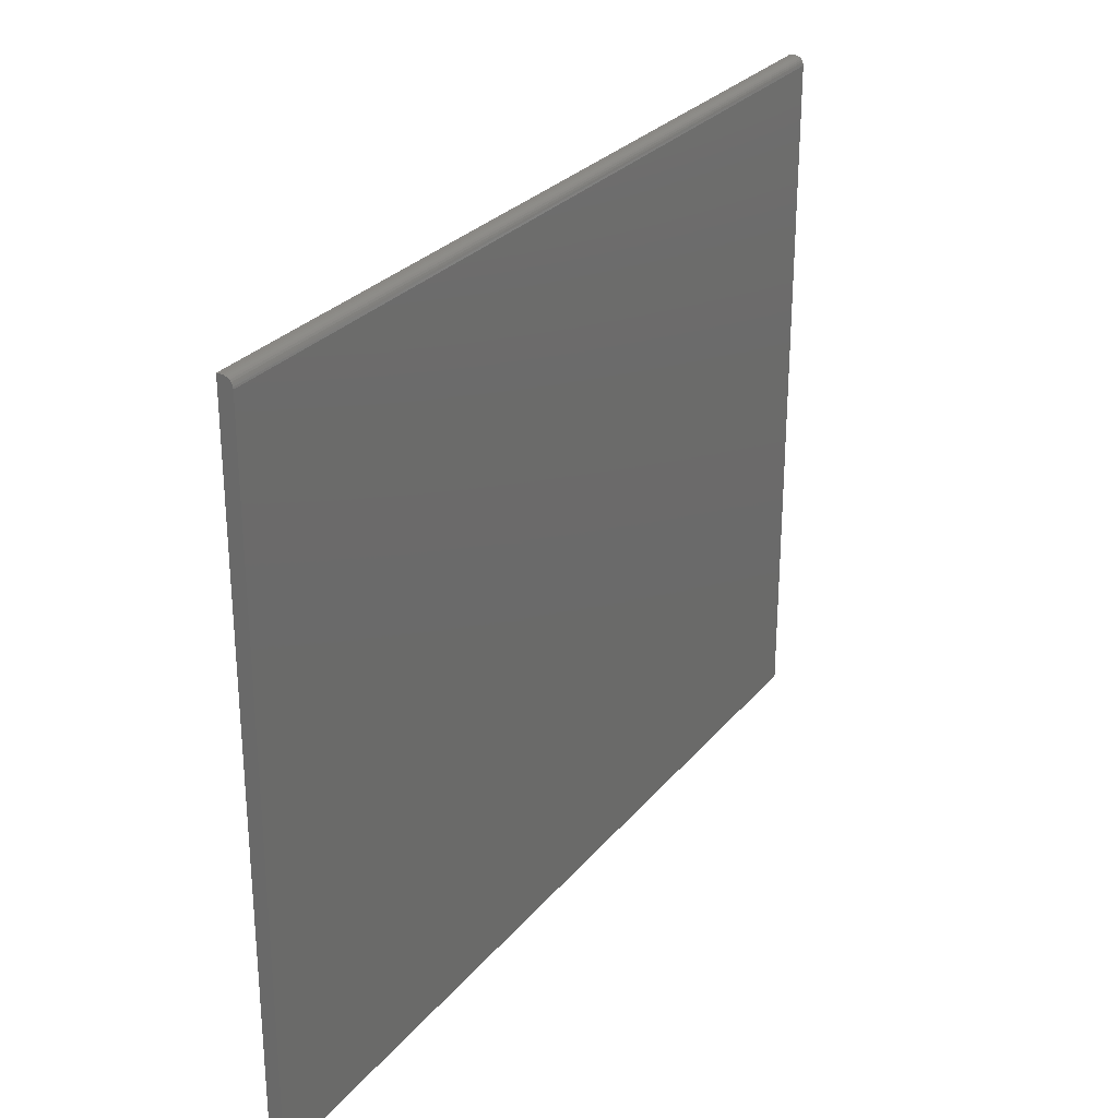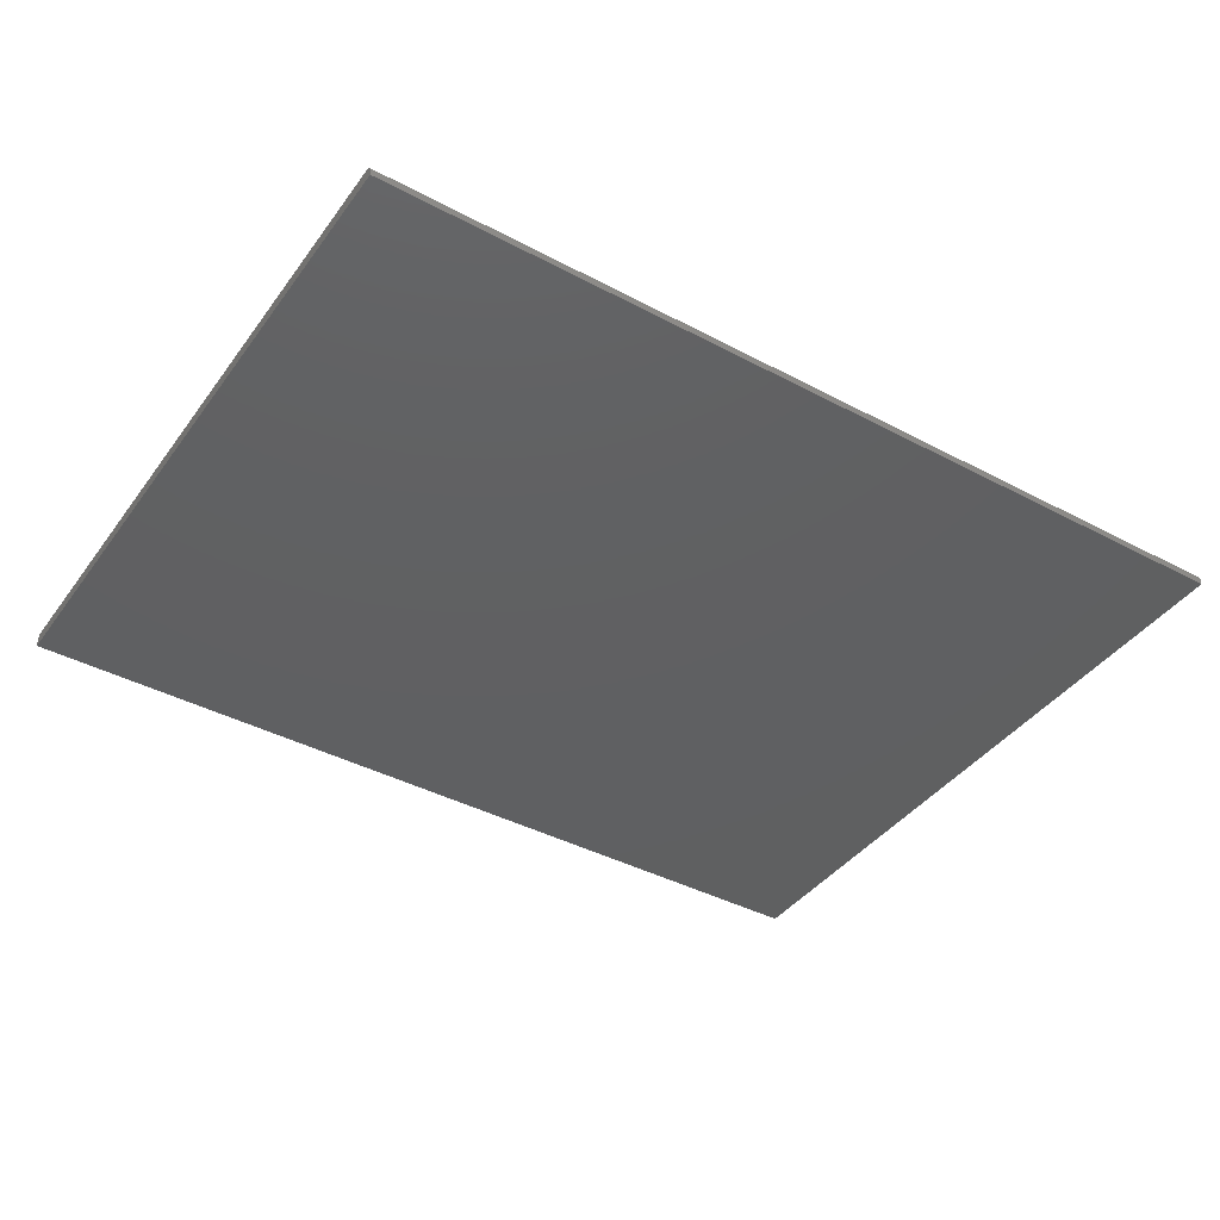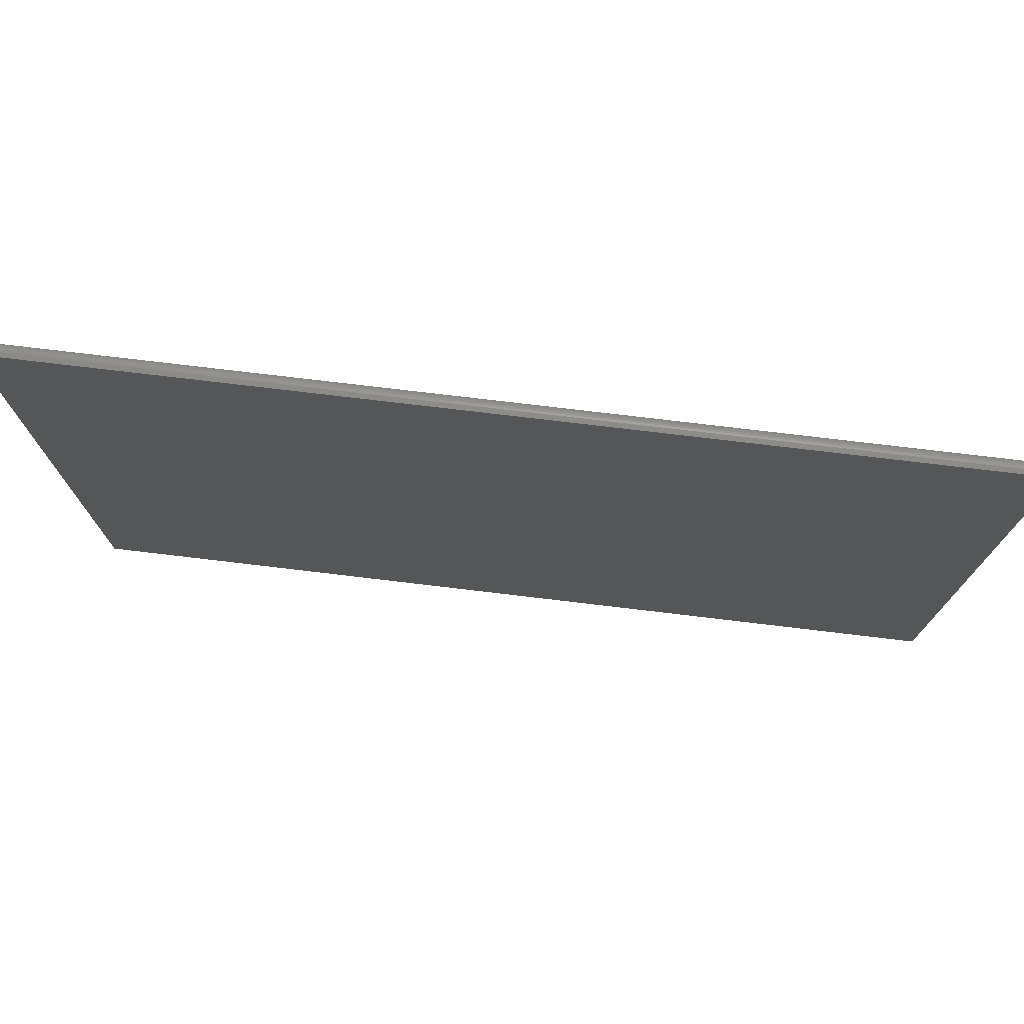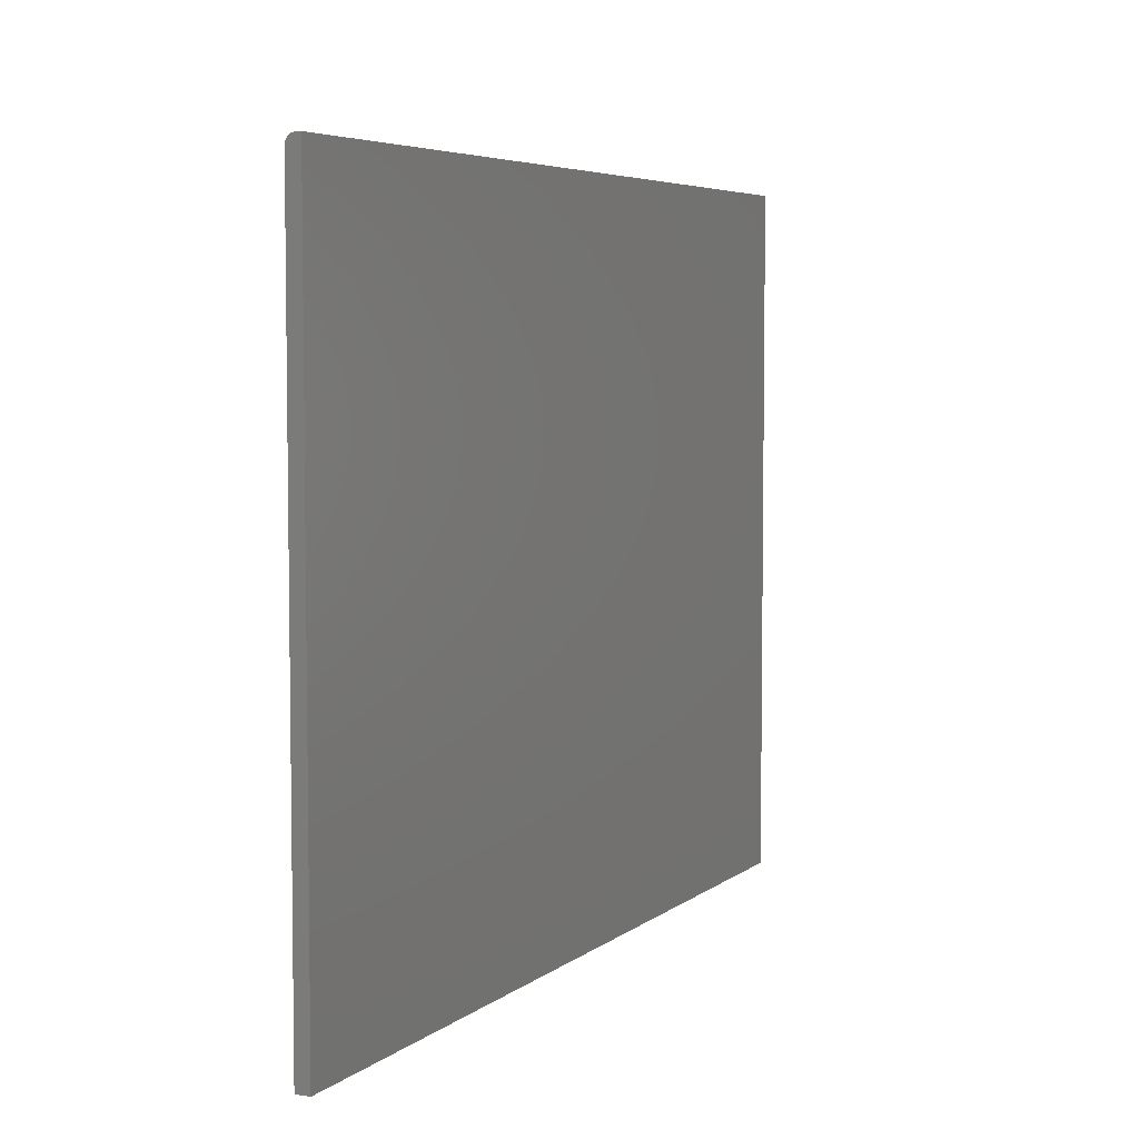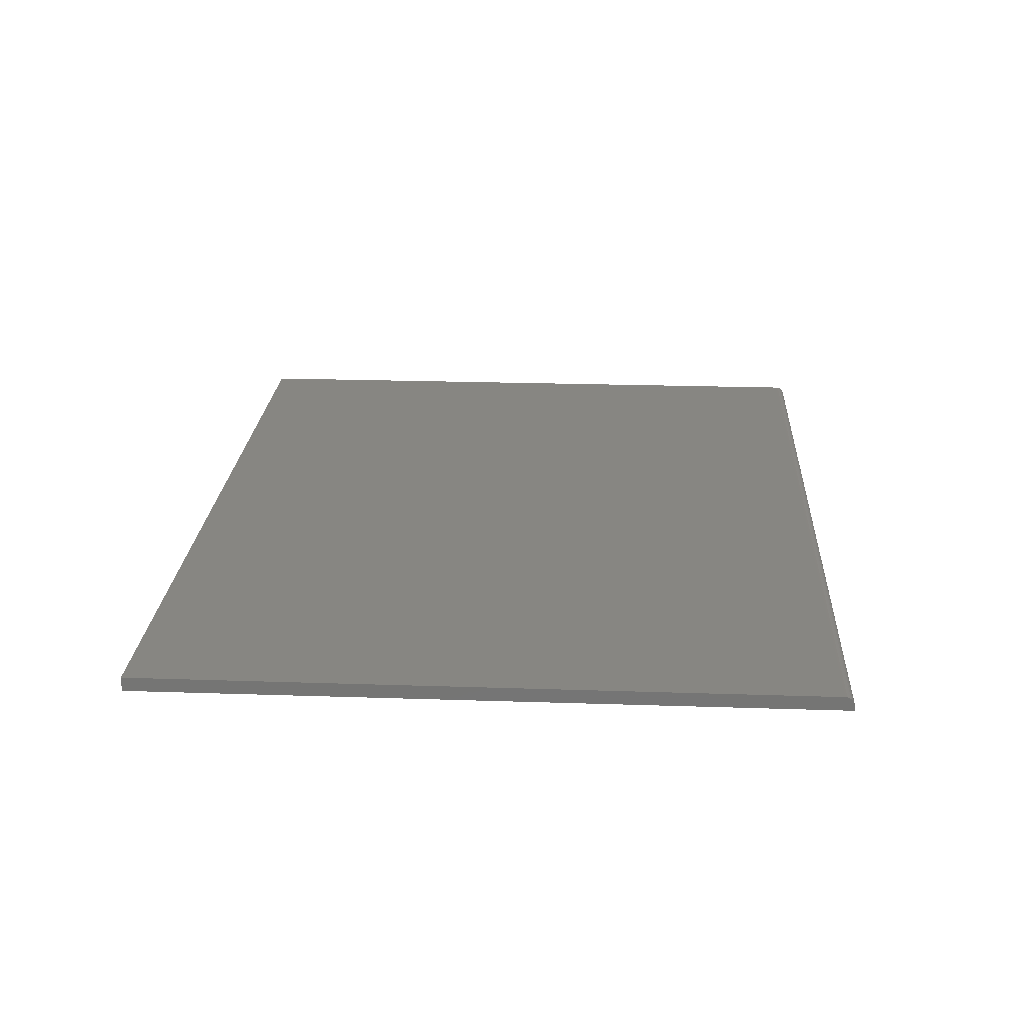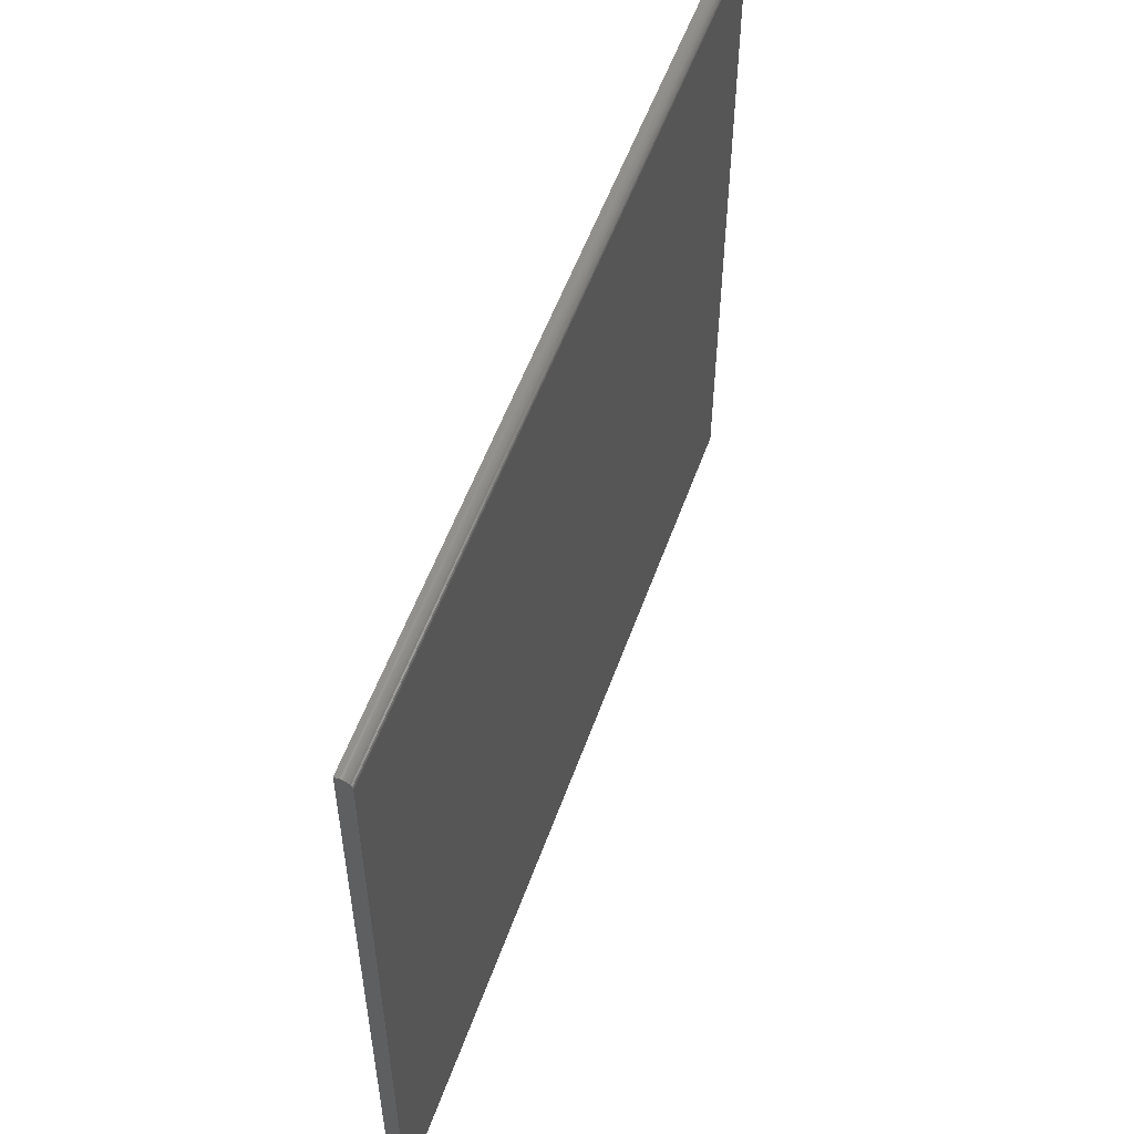
<metadata>
{"format":"stl","ext":"stl","renderer":"f3d","projection":"perspective","resolution":1024,"background":"white","views":[{"elev":27.7,"azim":-59.3,"up":"+Y"},{"elev":-40.9,"azim":147.1,"up":"+Z"},{"elev":75.6,"azim":-173.2,"up":"+Y"},{"elev":5.3,"azim":115.5,"up":"+Y"},{"elev":22.4,"azim":93.3,"up":"+Z"},{"elev":54.2,"azim":-70.6,"up":"+Y"}]}
</metadata>
<code>
# stl→obj: 24 verts, 44 faces
v -0.75 -0.5703 0.02344
v 0.75 -0.5703 0.02344
v -0.75 0.5667 0.02344
v 0.75 0.5667 0.02344
v -0.75 0.5823 0
v -0.75 0.5727 0.02225
v -0.75 0.5823 0.007812
v -0.75 -0.5703 0
v -0.75 0.5697 0.02314
v -0.75 0.582 0.01086
v -0.75 0.5754 0.0208
v -0.75 0.5777 0.01886
v -0.75 0.5797 0.01649
v -0.75 0.5811 0.01379
v 0.75 0.5823 0.007812
v 0.75 0.5823 0
v 0.75 0.582 0.01086
v 0.75 0.5811 0.01379
v 0.75 0.5777 0.01886
v 0.75 0.5797 0.01649
v 0.75 0.5754 0.0208
v 0.75 0.5727 0.02225
v 0.75 0.5697 0.02314
v 0.75 -0.5703 0
f 1 2 3
f 3 2 4
f 5 6 7
f 5 8 6
f 8 3 6
f 8 1 3
f 3 9 6
f 10 7 6
f 10 6 11
f 10 11 12
f 10 12 13
f 10 13 14
f 15 16 7
f 7 16 5
f 15 17 18
f 19 18 20
f 16 15 18
f 16 18 19
f 16 19 21
f 16 21 22
f 16 22 23
f 16 23 4
f 16 4 2
f 16 2 24
f 15 7 17
f 17 7 10
f 17 10 18
f 18 10 14
f 18 14 20
f 20 14 13
f 20 13 19
f 19 13 12
f 19 12 21
f 21 12 11
f 21 11 22
f 22 11 6
f 22 6 23
f 23 6 9
f 23 9 4
f 4 9 3
f 8 5 24
f 24 5 16
f 1 8 2
f 2 8 24

</code>
